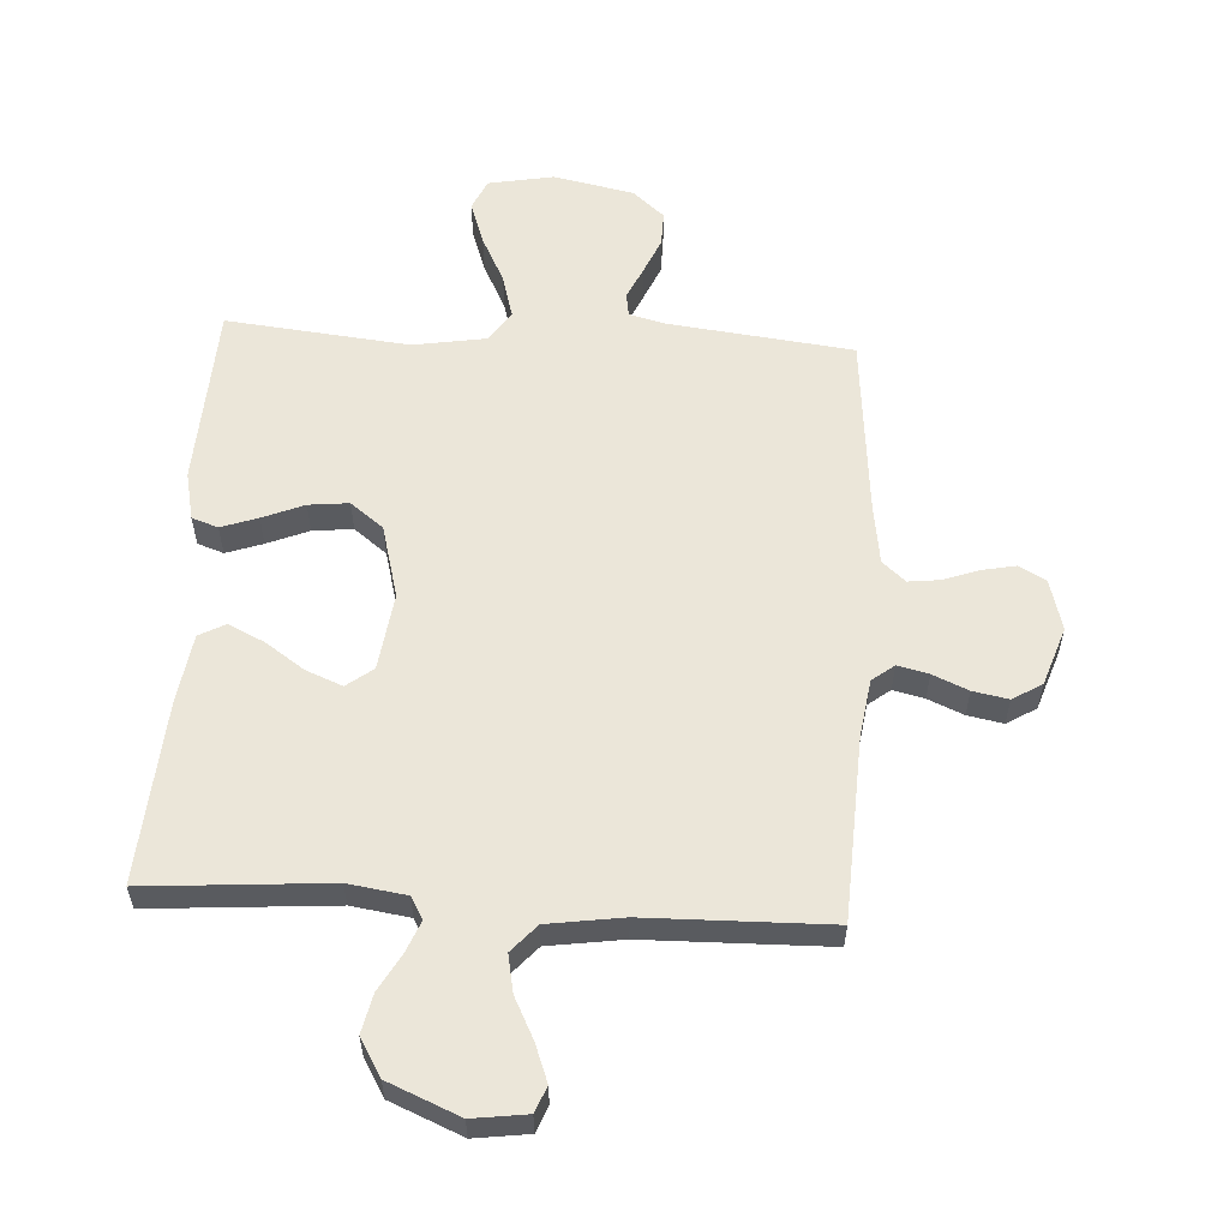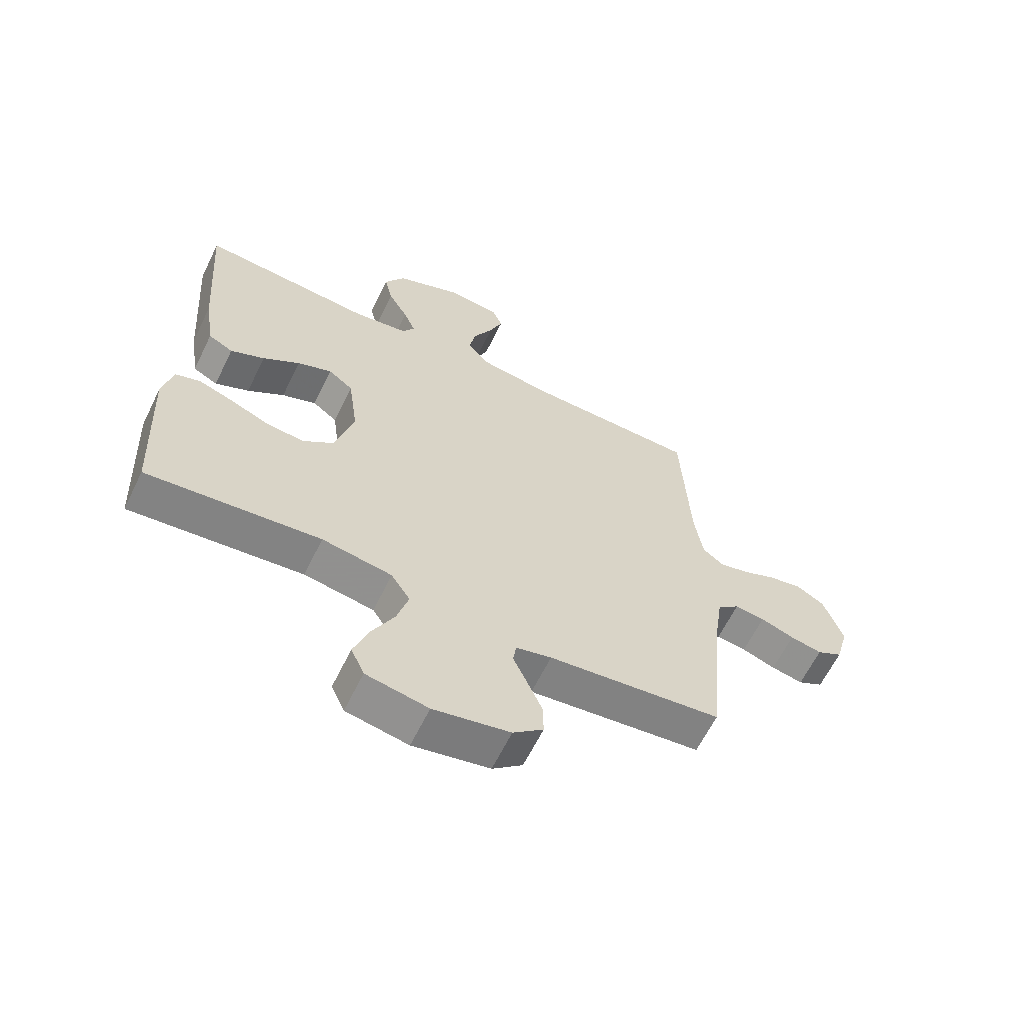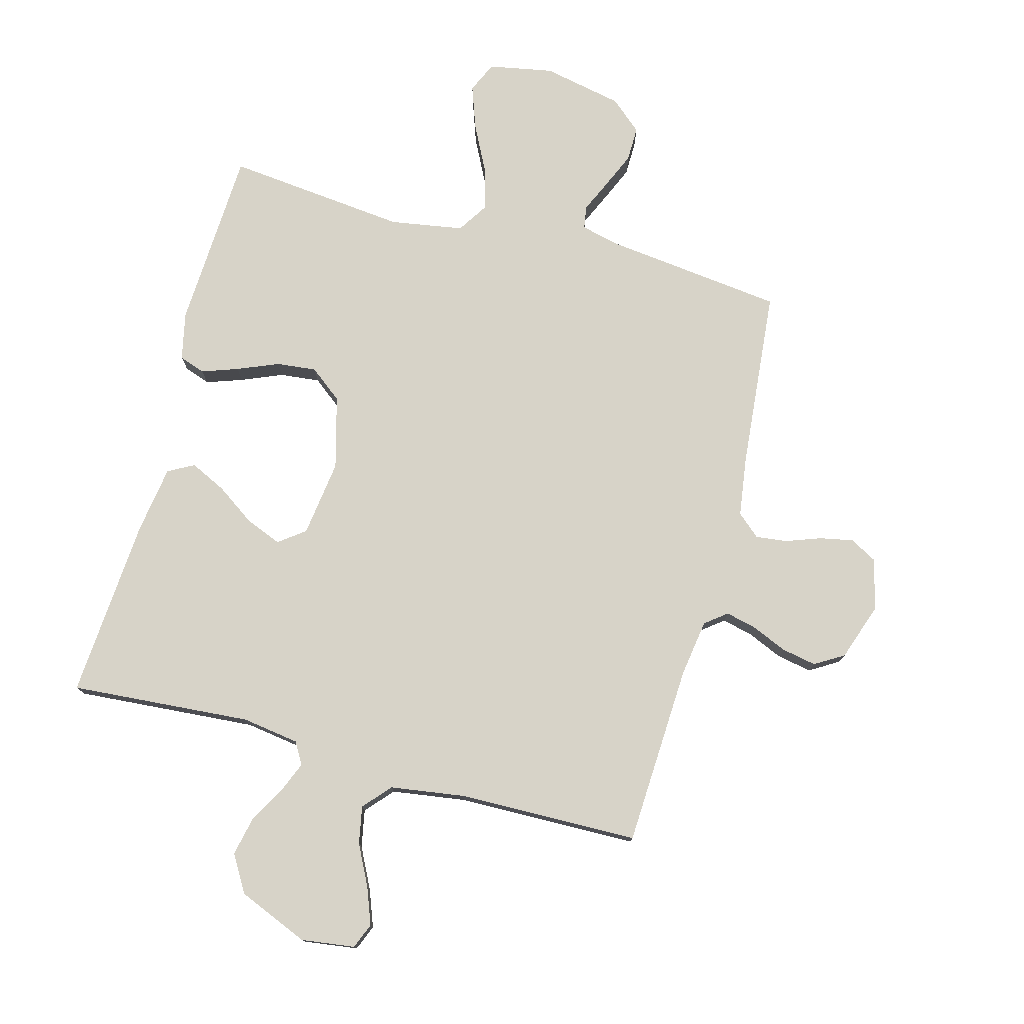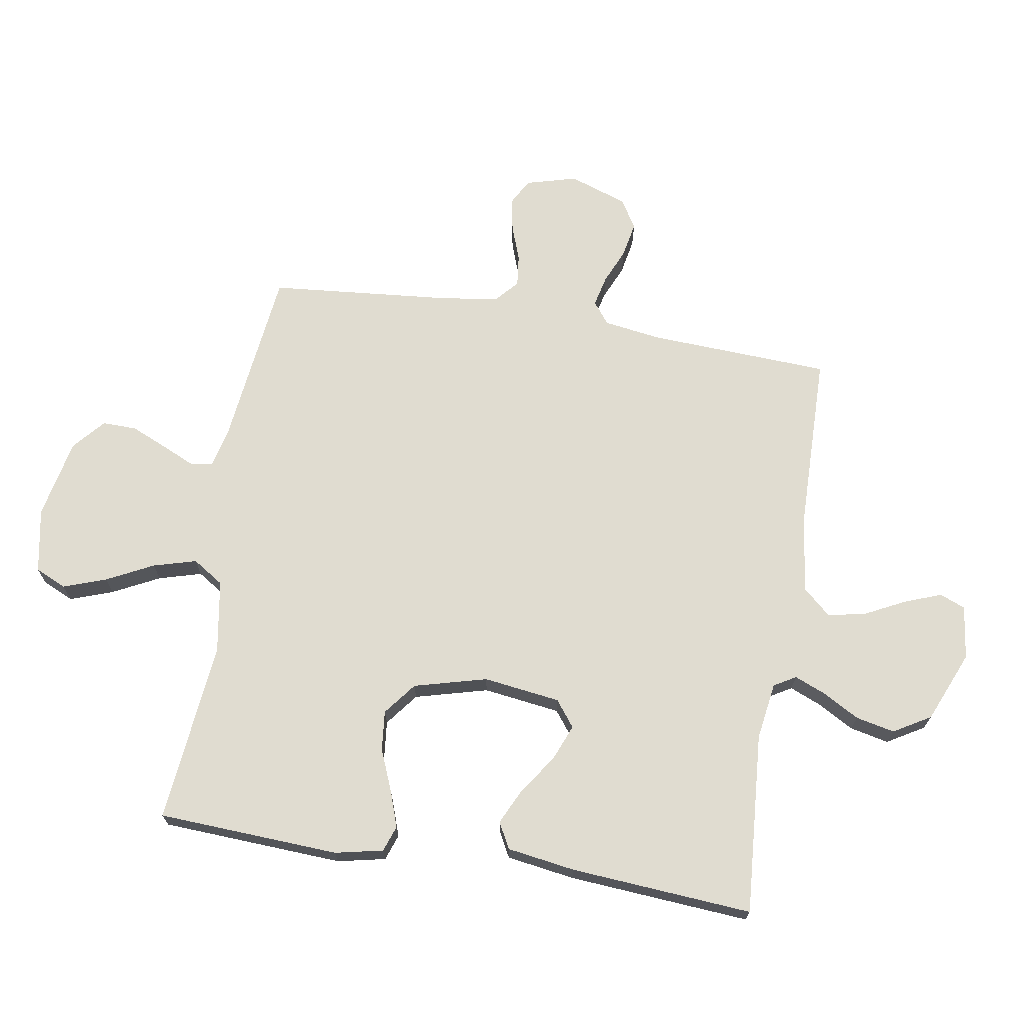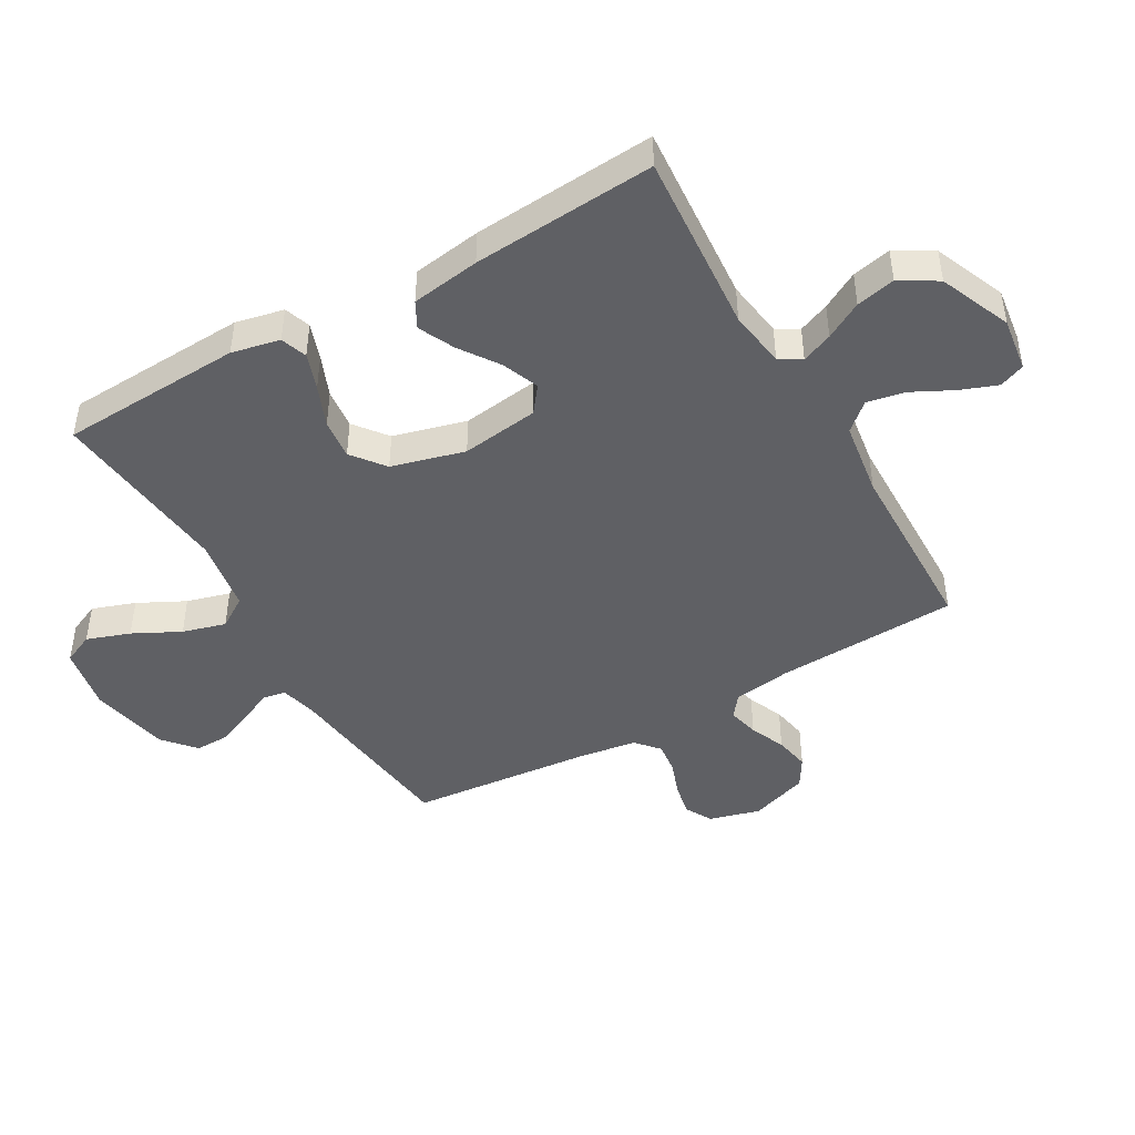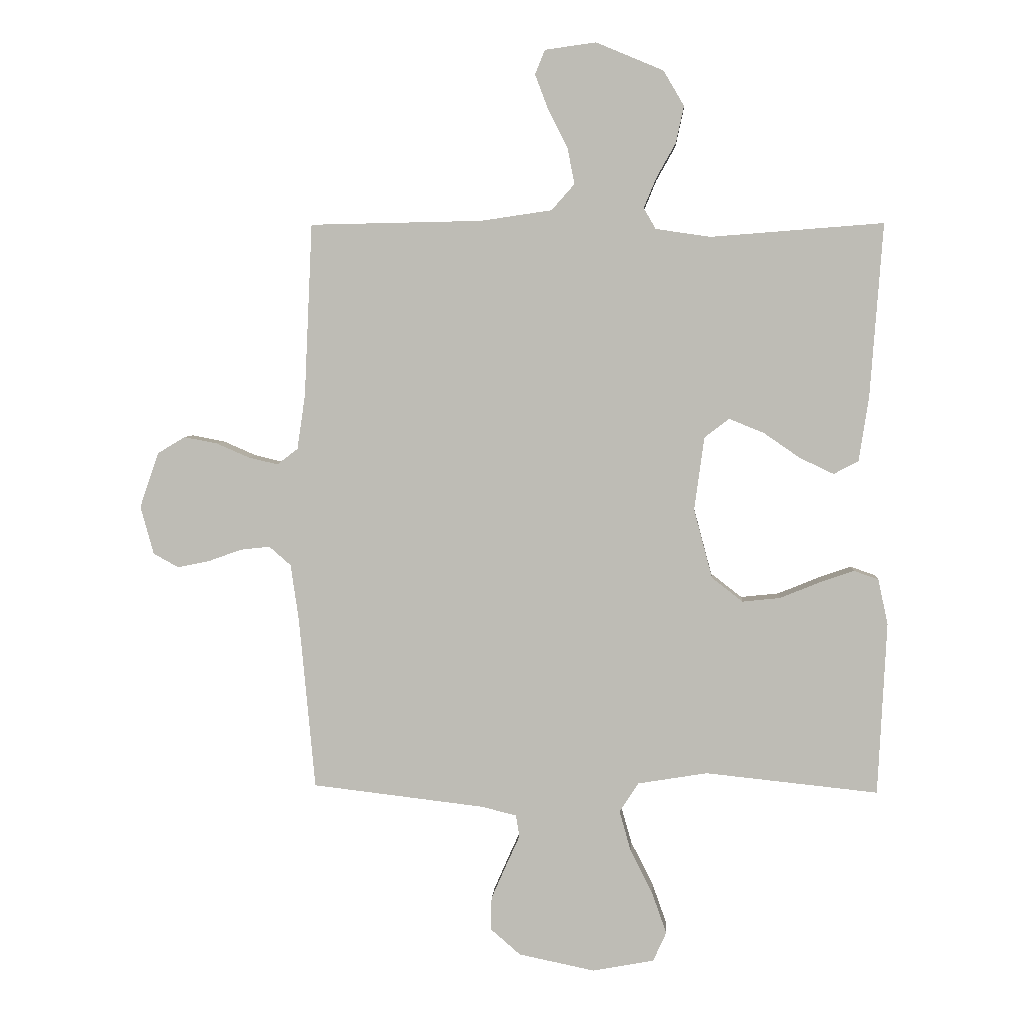
<metadata>
{"format":"obj","ext":"obj","renderer":"f3d","projection":"perspective","resolution":1024,"background":"white","views":[{"elev":57.6,"azim":3.4,"up":"+Y"},{"elev":-63.2,"azim":-26.1,"up":"+Z"},{"elev":77.1,"azim":15.1,"up":"+Y"},{"elev":69.7,"azim":-80.6,"up":"+Y"},{"elev":-45.1,"azim":-60.2,"up":"+Y"},{"elev":4.6,"azim":-176.2,"up":"+Z"}]}
</metadata>
<code>
v -0.5 0.07 -0.5
v -0.515 0.07 -0.2
v -0.498 0.07 -0.121
v -0.455 0.07 -0.106
v -0.395 0.07 -0.127
v -0.327 0.07 -0.155
v -0.261 0.07 -0.162
v -0.207 0.07 -0.12
v -0.175 0.07 0
v -0.192 0.07 0.127
v -0.235 0.07 0.16
v -0.295 0.07 0.136
v -0.359 0.07 0.092
v -0.418 0.07 0.064
v -0.461 0.07 0.087
v -0.478 0.07 0.2
v -0.5 0.07 0.5
v -0.2 0.07 0.477
v -0.105 0.07 0.491
v -0.084 0.07 0.527
v -0.105 0.07 0.578
v -0.139 0.07 0.639
v -0.153 0.07 0.703
v -0.117 0.07 0.764
v 0 0.07 0.813
v 0.089 0.07 0.801
v 0.106 0.07 0.759
v 0.083 0.07 0.698
v 0.049 0.07 0.631
v 0.037 0.07 0.569
v 0.077 0.07 0.524
v 0.2 0.07 0.506
v 0.5 0.07 0.5
v 0.514 0.07 0.2
v 0.528 0.07 0.105
v 0.564 0.07 0.077
v 0.615 0.07 0.089
v 0.673 0.07 0.114
v 0.731 0.07 0.125
v 0.779 0.07 0.096
v 0.812 0.07 0
v 0.789 0.07 -0.084
v 0.745 0.07 -0.108
v 0.69 0.07 -0.097
v 0.632 0.07 -0.076
v 0.58 0.07 -0.07
v 0.542 0.07 -0.103
v 0.528 0.07 -0.2
v 0.5 0.07 -0.5
v 0.2 0.07 -0.535
v 0.139 0.07 -0.55
v 0.133 0.07 -0.588
v 0.157 0.07 -0.641
v 0.183 0.07 -0.701
v 0.184 0.07 -0.758
v 0.132 0.07 -0.803
v 0 0.07 -0.83
v -0.107 0.07 -0.81
v -0.13 0.07 -0.759
v -0.105 0.07 -0.688
v -0.066 0.07 -0.611
v -0.046 0.07 -0.54
v -0.079 0.07 -0.489
v -0.2 0.07 -0.469
v -0.5 0 -0.5
v -0.515 0 -0.2
v -0.498 0 -0.121
v -0.455 0 -0.106
v -0.395 0 -0.127
v -0.327 0 -0.155
v -0.261 0 -0.162
v -0.207 0 -0.12
v -0.175 0 0
v -0.192 0 0.127
v -0.235 0 0.16
v -0.295 0 0.136
v -0.359 0 0.092
v -0.418 0 0.064
v -0.461 0 0.087
v -0.478 0 0.2
v -0.5 0 0.5
v -0.2 0 0.477
v -0.105 0 0.491
v -0.084 0 0.527
v -0.105 0 0.578
v -0.139 0 0.639
v -0.153 0 0.703
v -0.117 0 0.764
v 0 0 0.813
v 0.089 0 0.801
v 0.106 0 0.759
v 0.083 0 0.698
v 0.049 0 0.631
v 0.037 0 0.569
v 0.077 0 0.524
v 0.2 0 0.506
v 0.5 0 0.5
v 0.514 0 0.2
v 0.528 0 0.105
v 0.564 0 0.077
v 0.615 0 0.089
v 0.673 0 0.114
v 0.731 0 0.125
v 0.779 0 0.096
v 0.812 0 0
v 0.789 0 -0.084
v 0.745 0 -0.108
v 0.69 0 -0.097
v 0.632 0 -0.076
v 0.58 0 -0.07
v 0.542 0 -0.103
v 0.528 0 -0.2
v 0.5 0 -0.5
v 0.2 0 -0.535
v 0.139 0 -0.55
v 0.133 0 -0.588
v 0.157 0 -0.641
v 0.183 0 -0.701
v 0.184 0 -0.758
v 0.132 0 -0.803
v 0 0 -0.83
v -0.107 0 -0.81
v -0.13 0 -0.759
v -0.105 0 -0.688
v -0.066 0 -0.611
v -0.046 0 -0.54
v -0.079 0 -0.489
v -0.2 0 -0.469
f 59 60 61
f 58 59 61
f 57 58 61
f 56 57 61
f 55 56 61
f 54 55 61
f 53 54 61
f 52 53 61
f 51 52 61 62
f 50 51 62 63
f 50 63 64
f 49 50 64
f 48 49 64
f 43 44 45
f 42 43 45
f 41 42 45
f 40 41 45
f 39 40 45
f 38 39 45
f 37 38 45
f 36 37 45 46
f 35 36 46 47
f 32 33 34
f 47 48 64
f 35 47 64
f 34 35 64
f 32 34 64
f 31 32 64
f 27 28 29
f 26 27 29
f 25 26 29
f 24 25 29
f 23 24 29
f 22 23 29
f 21 22 29
f 20 21 29 30
f 16 17 18
f 15 16 18
f 14 15 18
f 13 14 18
f 12 13 18
f 11 12 18 19
f 20 30 31
f 19 20 31
f 11 19 31
f 10 11 31
f 4 5 6
f 3 4 6
f 2 3 6
f 1 2 6
f 64 1 6
f 64 6 7
f 9 10 31
f 8 9 31 64
f 7 8 64
f 125 124 123
f 125 123 122
f 125 122 121
f 125 121 120
f 125 120 119
f 125 119 118
f 125 118 117
f 125 117 116
f 126 125 116 115
f 127 126 115 114
f 128 127 114
f 128 114 113
f 128 113 112
f 109 108 107
f 109 107 106
f 109 106 105
f 109 105 104
f 109 104 103
f 109 103 102
f 109 102 101
f 110 109 101 100
f 111 110 100 99
f 98 97 96
f 128 112 111
f 128 111 99
f 128 99 98
f 128 98 96
f 128 96 95
f 93 92 91
f 93 91 90
f 93 90 89
f 93 89 88
f 93 88 87
f 93 87 86
f 93 86 85
f 94 93 85 84
f 82 81 80
f 82 80 79
f 82 79 78
f 82 78 77
f 82 77 76
f 83 82 76 75
f 95 94 84
f 95 84 83
f 95 83 75
f 95 75 74
f 70 69 68
f 70 68 67
f 70 67 66
f 70 66 65
f 70 65 128
f 71 70 128
f 95 74 73
f 128 95 73 72
f 128 72 71
f 1 65 66 2
f 2 66 67 3
f 3 67 68 4
f 4 68 69 5
f 5 69 70 6
f 6 70 71 7
f 7 71 72 8
f 8 72 73 9
f 9 73 74 10
f 10 74 75 11
f 11 75 76 12
f 12 76 77 13
f 13 77 78 14
f 14 78 79 15
f 15 79 80 16
f 16 80 81 17
f 17 81 82 18
f 18 82 83 19
f 19 83 84 20
f 20 84 85 21
f 21 85 86 22
f 22 86 87 23
f 23 87 88 24
f 24 88 89 25
f 25 89 90 26
f 26 90 91 27
f 27 91 92 28
f 28 92 93 29
f 29 93 94 30
f 30 94 95 31
f 31 95 96 32
f 32 96 97 33
f 33 97 98 34
f 34 98 99 35
f 35 99 100 36
f 36 100 101 37
f 37 101 102 38
f 38 102 103 39
f 39 103 104 40
f 40 104 105 41
f 41 105 106 42
f 42 106 107 43
f 43 107 108 44
f 44 108 109 45
f 45 109 110 46
f 46 110 111 47
f 47 111 112 48
f 48 112 113 49
f 49 113 114 50
f 50 114 115 51
f 51 115 116 52
f 52 116 117 53
f 53 117 118 54
f 54 118 119 55
f 55 119 120 56
f 56 120 121 57
f 57 121 122 58
f 58 122 123 59
f 59 123 124 60
f 60 124 125 61
f 61 125 126 62
f 62 126 127 63
f 63 127 128 64
f 64 128 65 1

</code>
